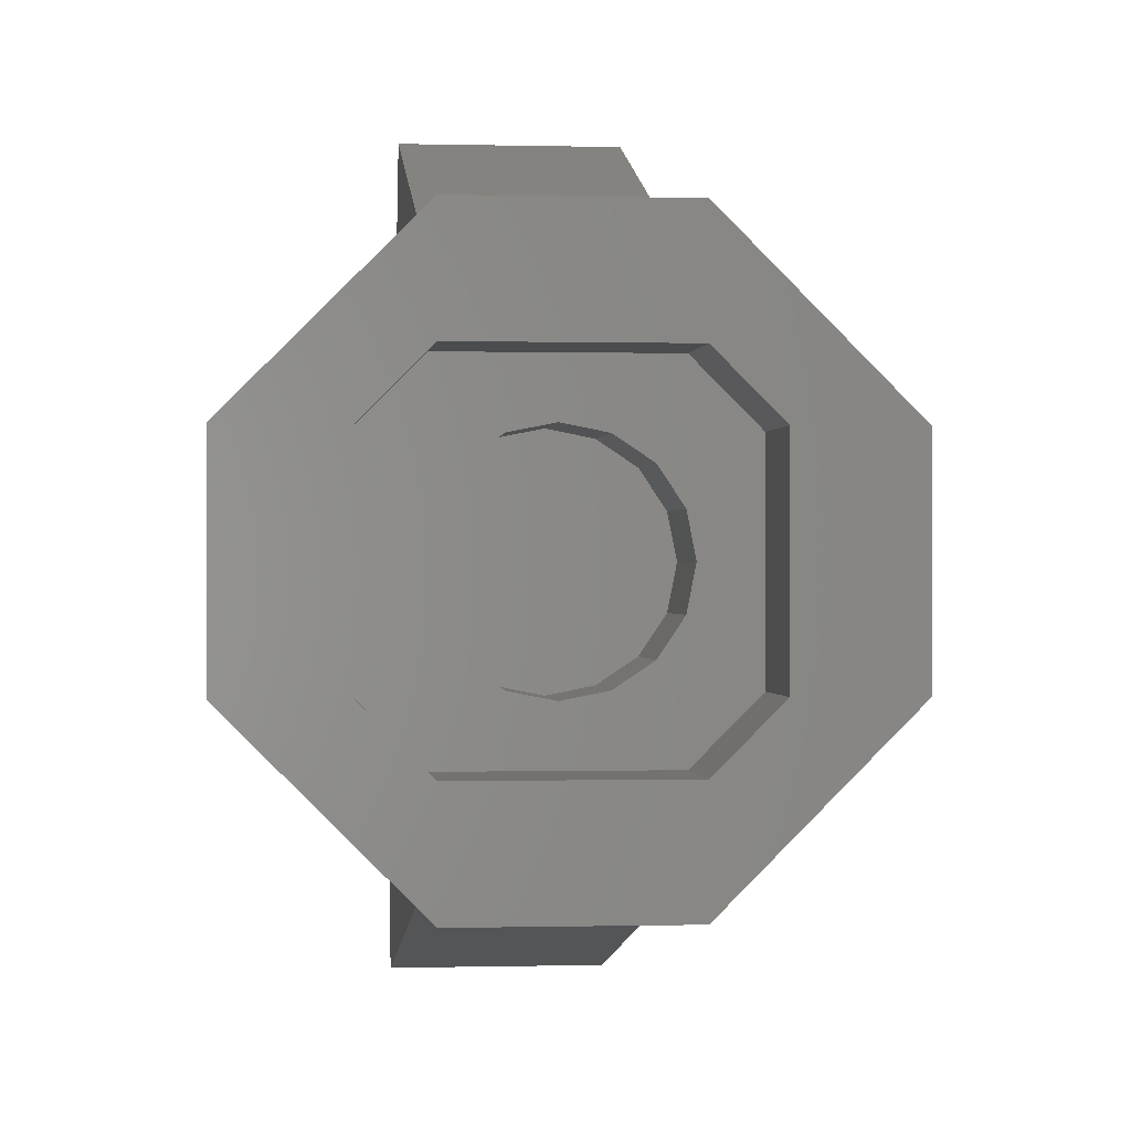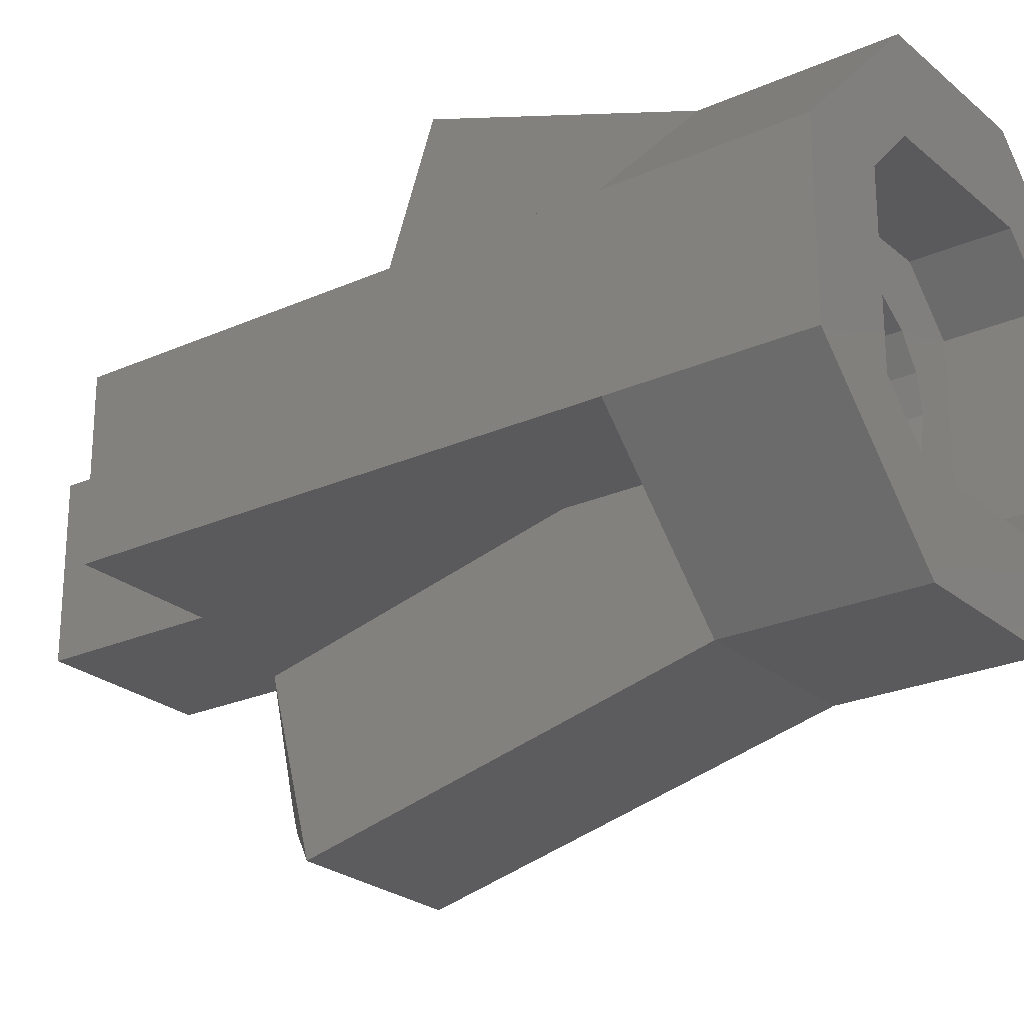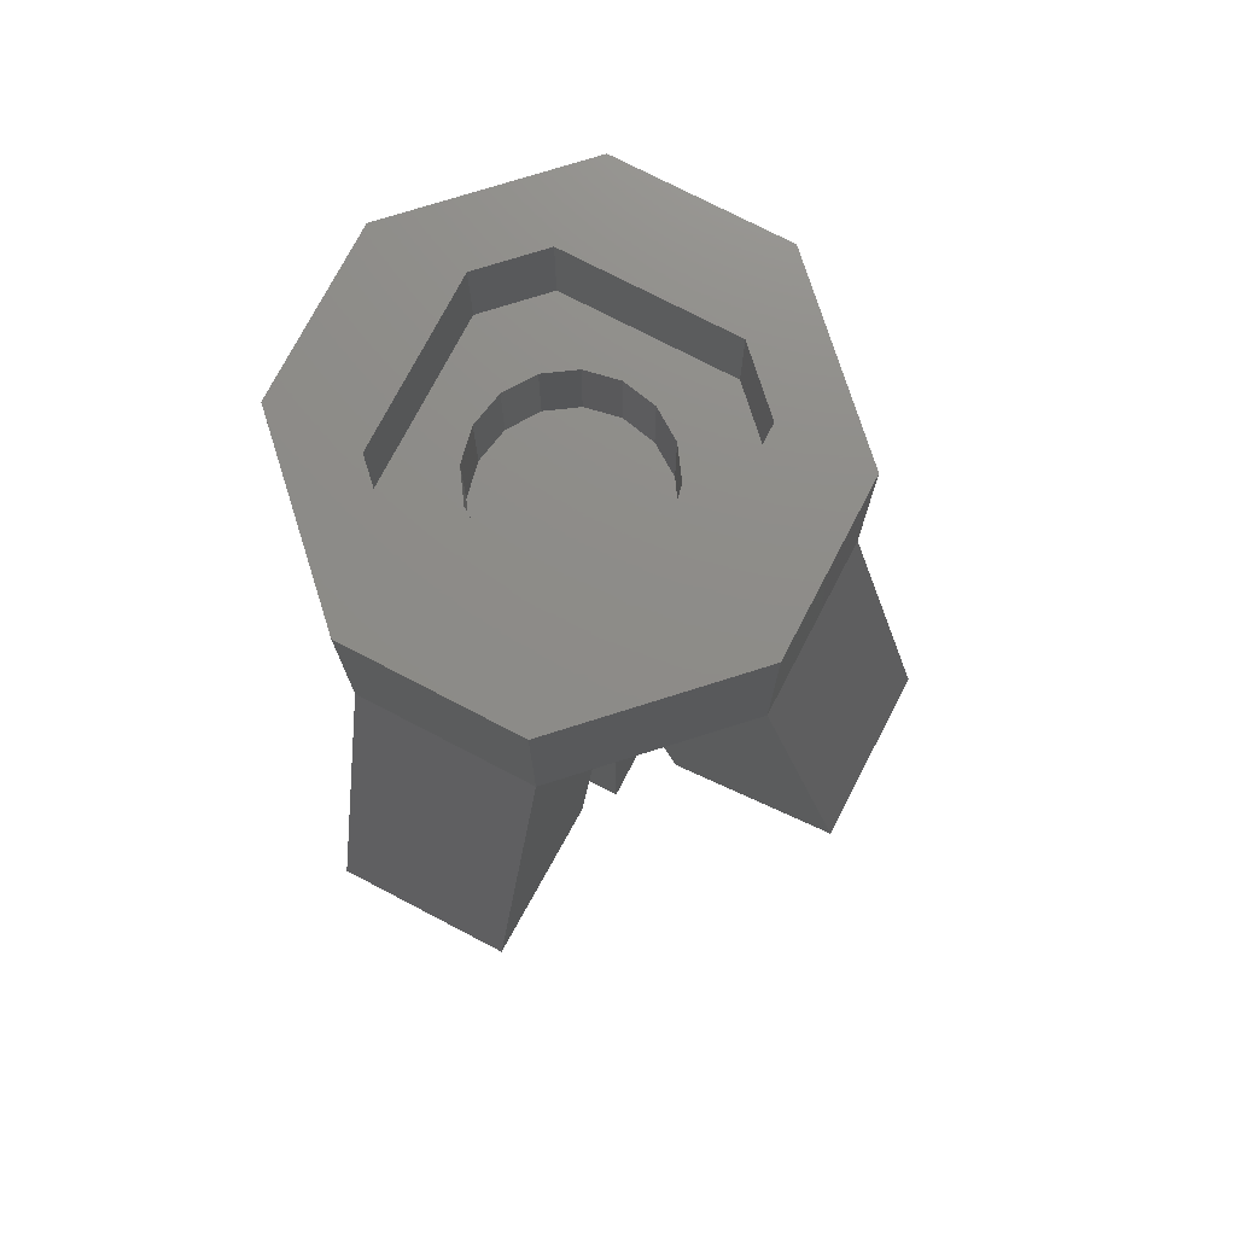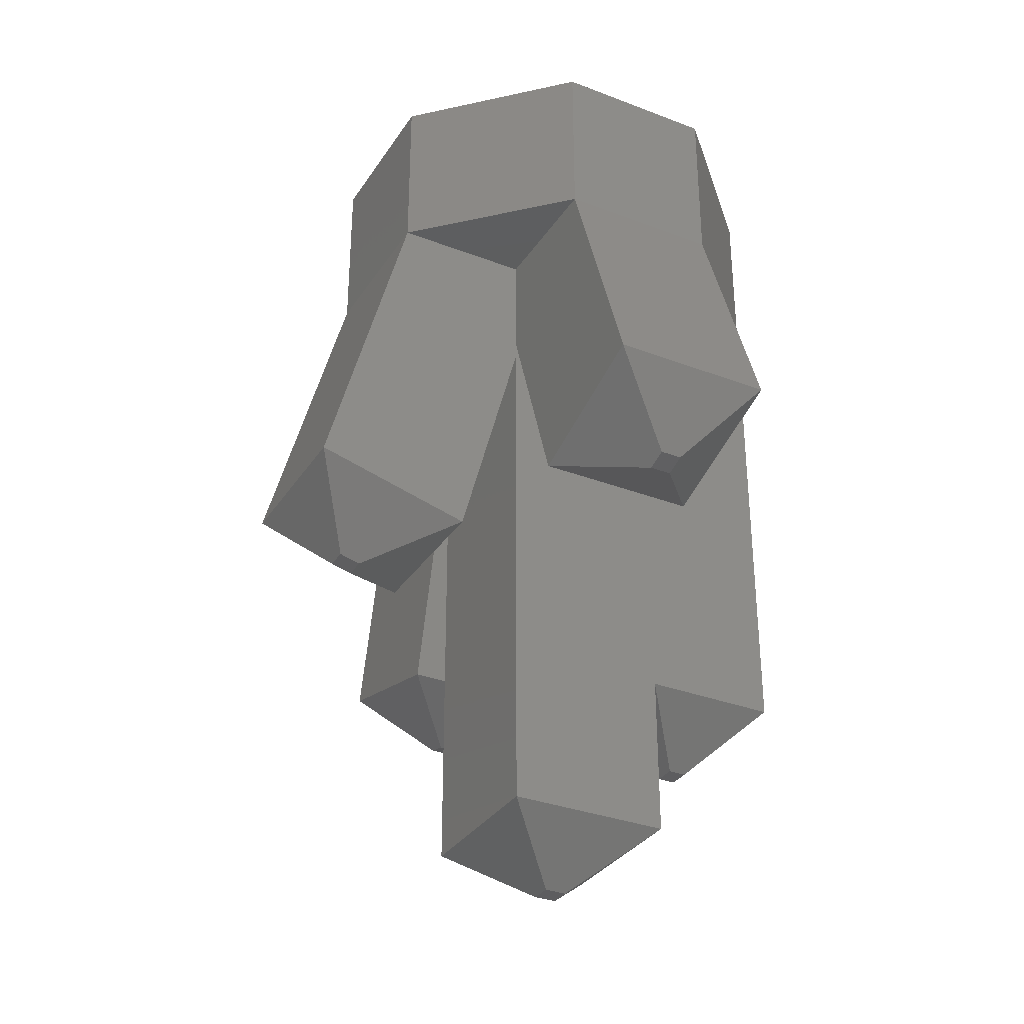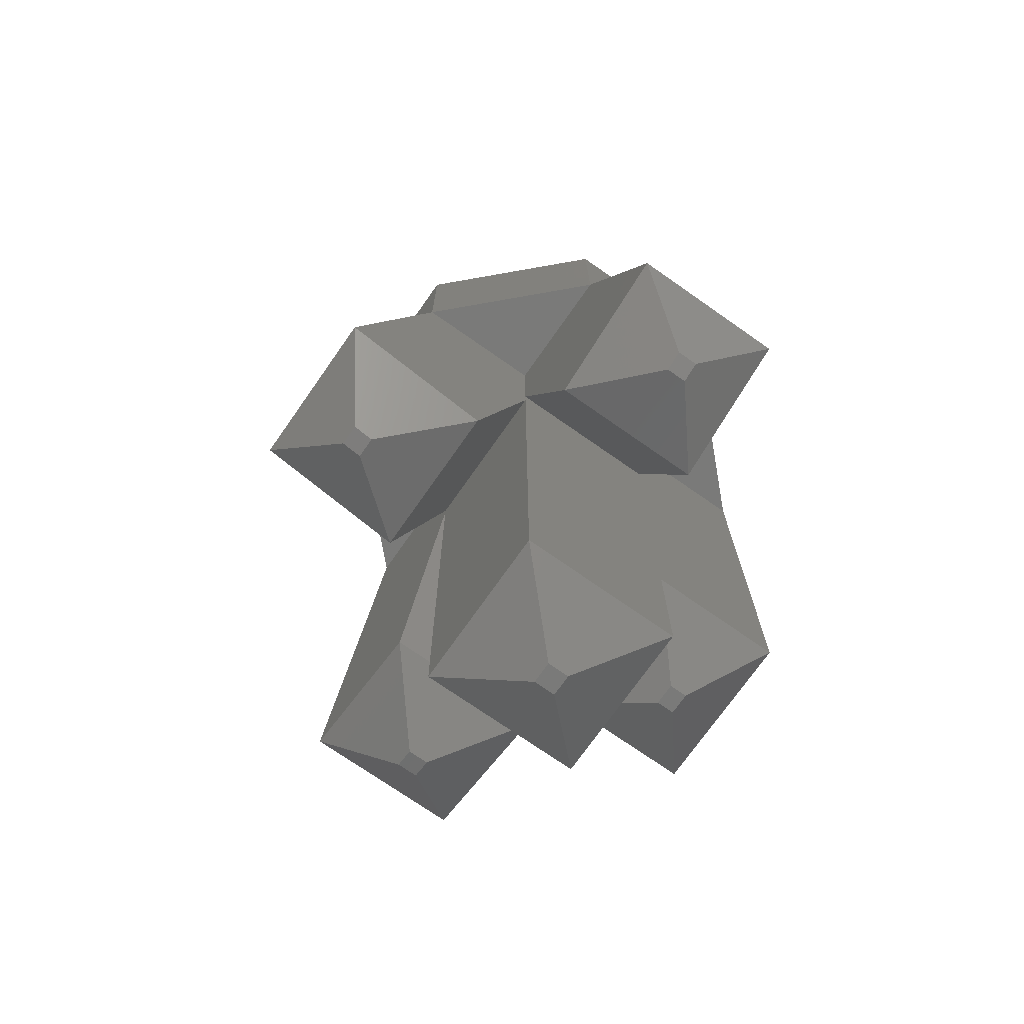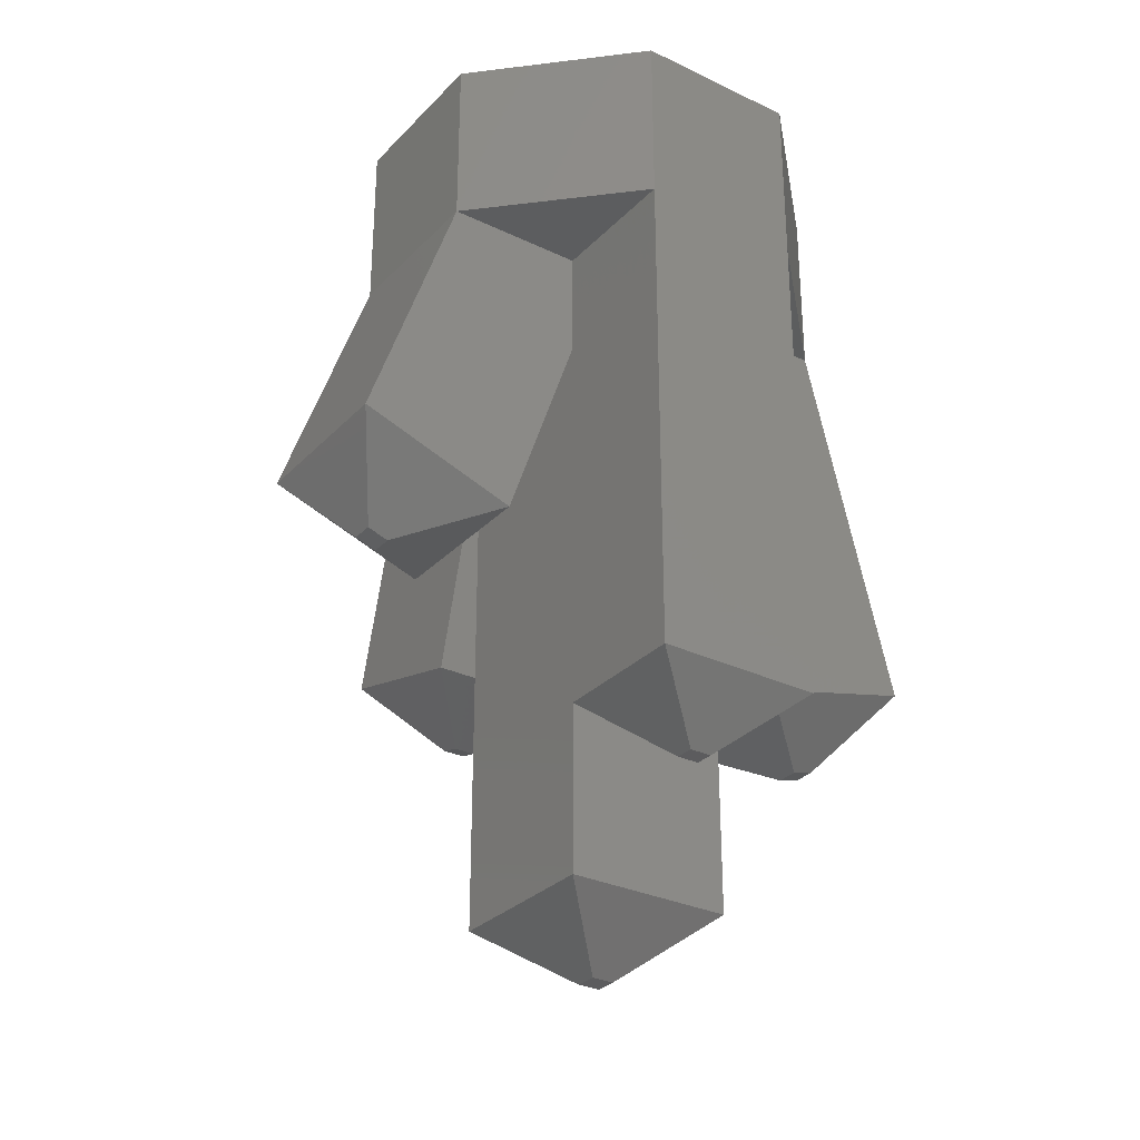
<metadata>
{"format":"stl","ext":"stl","renderer":"f3d","projection":"perspective","resolution":1024,"background":"white","views":[{"elev":-0.1,"azim":173.9,"up":"+Z"},{"elev":-24.4,"azim":126.4,"up":"+Z"},{"elev":75.0,"azim":-152.5,"up":"+Y"},{"elev":-32.7,"azim":-28.0,"up":"+Y"},{"elev":-73.0,"azim":-35.0,"up":"+Y"},{"elev":-30.0,"azim":55.1,"up":"+Y"}]}
</metadata>
<code>
# stl→obj: 117 verts, 224 faces
v 0.15 -0.32 0.15
v 0.4 -0.32 0.15
v 0.15 -0.32 0.4
v 0.15 -0.32 -0.15
v 0.15 -0.32 -0.4
v 0.4 -0.32 -0.15
v -0.15 -0.32 -0.15
v -0.4 -0.32 -0.15
v -0.15 -0.32 -0.4
v -0.15 -0.32 0.15
v -0.15 -0.32 0.4
v -0.4 -0.32 0.15
v 0.1131 -0.16 0.1131
v 0.15 -0.16 0.24
v 0.1478 -0.16 0.06123
v 0.06123 -0.16 0.1478
v -0.1131 -0.16 0.1131
v -0.24 -0.16 0.15
v -0.06123 -0.16 0.1478
v -0.1478 -0.16 0.06123
v -0.1131 -0.16 -0.1131
v -0.15 -0.16 -0.24
v -0.1478 -0.16 -0.06123
v -0.06123 -0.16 -0.1478
v 0.1131 -0.16 -0.1131
v 0.24 -0.16 -0.15
v 0.06123 -0.16 -0.1478
v 0.1478 -0.16 -0.06123
v -0.15 -0.5461 0.15
v 0.15 -1.22 0.15
v 0.4 -1.22 0.15
v -0.15 -0.5461 -0.15
v -0.15 -0.5574 -0.15
v 0.15 -0.5574 -0.15
v -0.15 -0.5154 0.15
v 0.15 -0.5154 0.15
v 0.16 -0.32 0
v 0.1478 -0.32 -0.06123
v 0 -0.32 0
v 0.1131 -0.32 -0.1131
v 0.06123 -0.32 -0.1478
v 0 -0.32 -0.16
v -0.06123 -0.32 -0.1478
v -0.1131 -0.32 -0.1131
v -0.1478 -0.32 -0.06123
v -0.16 -0.32 -0
v -0.1478 -0.32 0.06123
v -0.1131 -0.32 0.1131
v -0.06123 -0.32 0.1478
v -0 -0.32 0.16
v 0.06123 -0.32 0.1478
v 0.1131 -0.32 0.1131
v 0.1478 -0.32 0.06123
v -0.15 0 0.4
v 0.15 0 0.4
v 0.4 0 0.15
v 0.4 0 -0.15
v 0.15 0 -0.4
v -0.15 0 -0.4
v -0.4 0 -0.15
v -0.4 0 0.15
v 0.15 0 0.24
v -0.15 0 0.24
v 0.24 0 0.15
v 0.24 0 -0.15
v 0.15 0 -0.24
v -0.15 0 -0.24
v -0.24 0 -0.15
v -0.24 0 0.15
v 0.24 -0.16 0.15
v 0.16 -0.16 0
v 0 -0.16 0.16
v -0.15 -0.16 0.24
v -0.16 -0.16 0
v -0.24 -0.16 -0.15
v 0 -0.16 -0.16
v 0.15 -0.16 -0.24
v -0.02 -1.624 -0.02
v 0.02 -1.624 -0.02
v 0.02 -1.624 0.02
v -0.02 -1.624 0.02
v 0.15 -1.52 0.15
v -0.15 -1.52 0.15
v 0.15 -1.52 -0.15
v -0.15 -1.52 -0.15
v 0.15 -1.22 -0.15
v 0.4 -1.22 -0.15
v -0.02 -1.132 -0.4684
v 0.02 -1.132 -0.4684
v 0.02 -1.141 -0.4295
v -0.02 -1.141 -0.4295
v 0.15 -1.072 -0.2782
v -0.15 -1.072 -0.2782
v 0.15 -0.9992 -0.5693
v -0.15 -0.9992 -0.5693
v -0.4566 -1.034 0.02
v -0.4566 -1.034 -0.02
v -0.418 -1.044 -0.02
v -0.418 -1.044 0.02
v -0.2655 -0.9772 -0.15
v -0.2655 -0.9772 0.15
v -0.5553 -0.8996 -0.15
v -0.5553 -0.8996 0.15
v 0.02 -0.9334 0.4737
v -0.02 -0.9334 0.4737
v -0.02 -0.9464 0.4359
v 0.02 -0.9464 0.4359
v -0.15 -0.8904 0.2791
v 0.15 -0.8904 0.2791
v -0.15 -0.7928 0.5628
v 0.15 -0.7928 0.5628
v 0.2917 -1.324 -0.02
v 0.2917 -1.324 0.02
v 0.2583 -1.324 0.02
v 0.2583 -1.324 -0.02
v -0.16 -0.16 -0
v -0 -0.16 0.16
f 1 2 3
f 4 5 6
f 7 8 9
f 10 11 12
f 13 14 15
f 16 14 13
f 17 18 19
f 20 18 17
f 21 22 23
f 24 22 21
f 25 26 27
f 28 26 25
f 29 30 31
f 32 33 29
f 4 34 5
f 7 9 33
f 7 32 8
f 10 12 29
f 10 35 11
f 1 3 36
f 37 38 39
f 38 40 39
f 40 41 39
f 41 42 39
f 42 43 39
f 43 44 39
f 44 45 39
f 45 46 39
f 46 47 39
f 47 48 39
f 48 49 39
f 49 50 39
f 50 51 39
f 51 52 39
f 52 53 39
f 53 37 39
f 54 11 3
f 54 3 55
f 55 3 2
f 55 2 56
f 56 2 6
f 56 6 57
f 57 6 5
f 57 5 58
f 58 5 9
f 58 9 59
f 59 9 8
f 59 8 60
f 60 8 12
f 60 12 61
f 61 12 11
f 61 11 54
f 55 62 63
f 55 63 54
f 56 64 62
f 56 62 55
f 57 65 64
f 57 64 56
f 58 66 65
f 58 65 57
f 59 67 66
f 59 66 58
f 60 68 67
f 60 67 59
f 61 69 68
f 61 68 60
f 54 63 69
f 54 69 61
f 14 70 71
f 14 71 15
f 72 73 14
f 72 14 16
f 18 73 72
f 18 72 19
f 74 75 18
f 74 18 20
f 22 75 74
f 22 74 23
f 76 77 22
f 76 22 24
f 26 77 76
f 26 76 27
f 71 70 26
f 71 26 28
f 73 63 62
f 73 62 14
f 14 62 64
f 14 64 70
f 70 64 65
f 70 65 26
f 26 65 66
f 26 66 77
f 77 66 67
f 77 67 22
f 22 67 68
f 22 68 75
f 75 68 69
f 75 69 18
f 18 69 63
f 18 63 73
f 78 79 80
f 78 80 81
f 80 82 83
f 80 83 81
f 79 84 82
f 79 82 80
f 78 85 84
f 78 84 79
f 85 78 81
f 85 81 83
f 36 35 29
f 36 29 31
f 30 29 83
f 30 83 82
f 82 84 86
f 82 86 30
f 33 86 84
f 33 84 85
f 33 34 87
f 33 87 86
f 29 33 85
f 29 85 83
f 88 89 90
f 88 90 91
f 90 92 93
f 90 93 91
f 89 94 92
f 89 92 90
f 88 95 94
f 88 94 89
f 95 88 91
f 95 91 93
f 93 92 34
f 93 34 33
f 92 94 5
f 92 5 34
f 94 95 9
f 94 9 5
f 95 93 33
f 95 33 9
f 96 97 98
f 96 98 99
f 98 100 101
f 98 101 99
f 97 102 100
f 97 100 98
f 96 103 102
f 96 102 97
f 103 96 99
f 103 99 101
f 101 100 32
f 101 32 29
f 100 102 8
f 100 8 32
f 102 103 12
f 102 12 8
f 103 101 29
f 103 29 12
f 104 105 106
f 104 106 107
f 106 108 109
f 106 109 107
f 105 110 108
f 105 108 106
f 104 111 110
f 104 110 105
f 111 104 107
f 111 107 109
f 109 108 35
f 109 35 36
f 108 110 11
f 108 11 35
f 110 111 3
f 110 3 11
f 111 109 36
f 111 36 3
f 112 113 114
f 112 114 115
f 114 30 86
f 114 86 115
f 113 31 30
f 113 30 114
f 112 87 31
f 112 31 113
f 87 112 115
f 87 115 86
f 36 31 2
f 36 2 1
f 31 87 6
f 31 6 2
f 87 34 4
f 87 4 6
f 37 71 28
f 37 28 38
f 38 28 25
f 38 25 40
f 40 25 27
f 40 27 41
f 41 27 76
f 41 76 42
f 42 76 24
f 42 24 43
f 43 24 21
f 43 21 44
f 44 21 23
f 44 23 45
f 45 23 116
f 45 116 46
f 46 116 20
f 46 20 47
f 47 20 17
f 47 17 48
f 48 17 19
f 48 19 49
f 49 19 117
f 49 117 50
f 50 117 16
f 50 16 51
f 51 16 13
f 51 13 52
f 52 13 15
f 52 15 53
f 53 15 71
f 53 71 37

</code>
